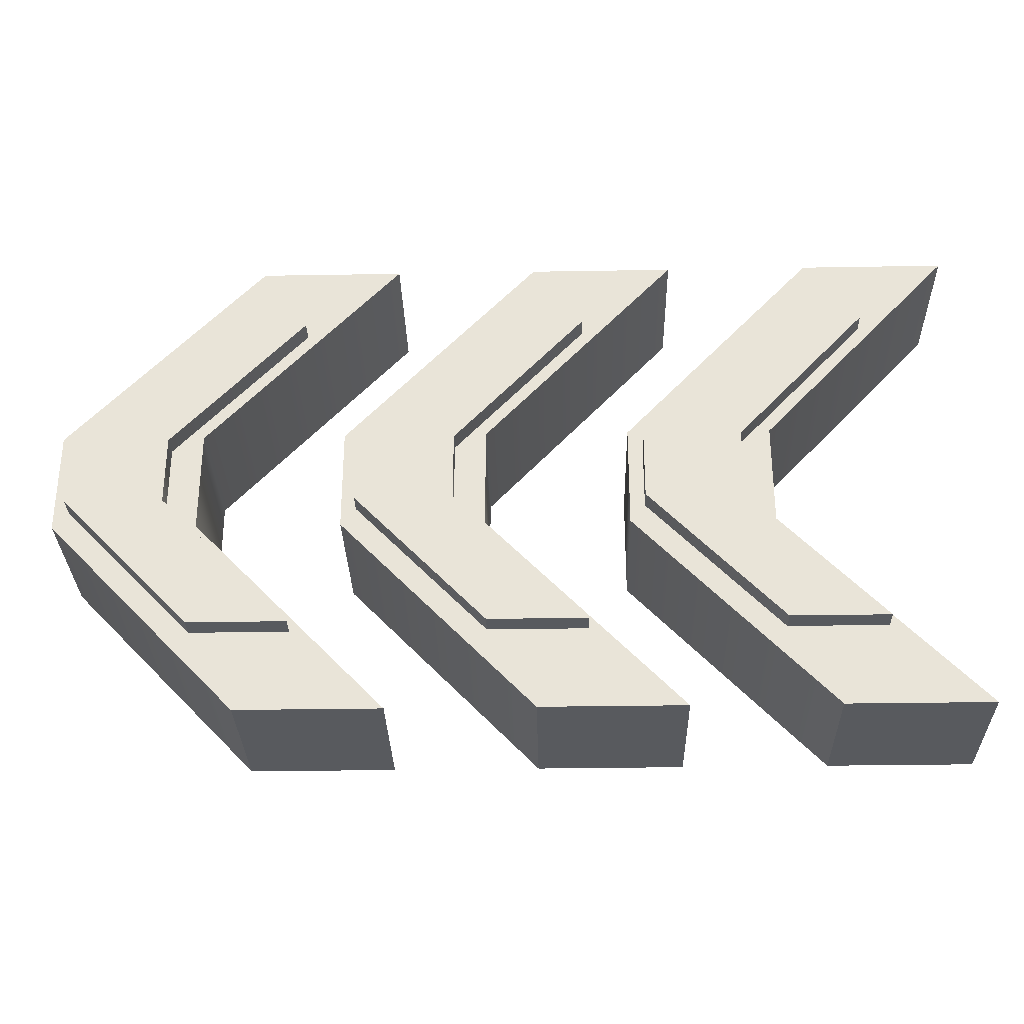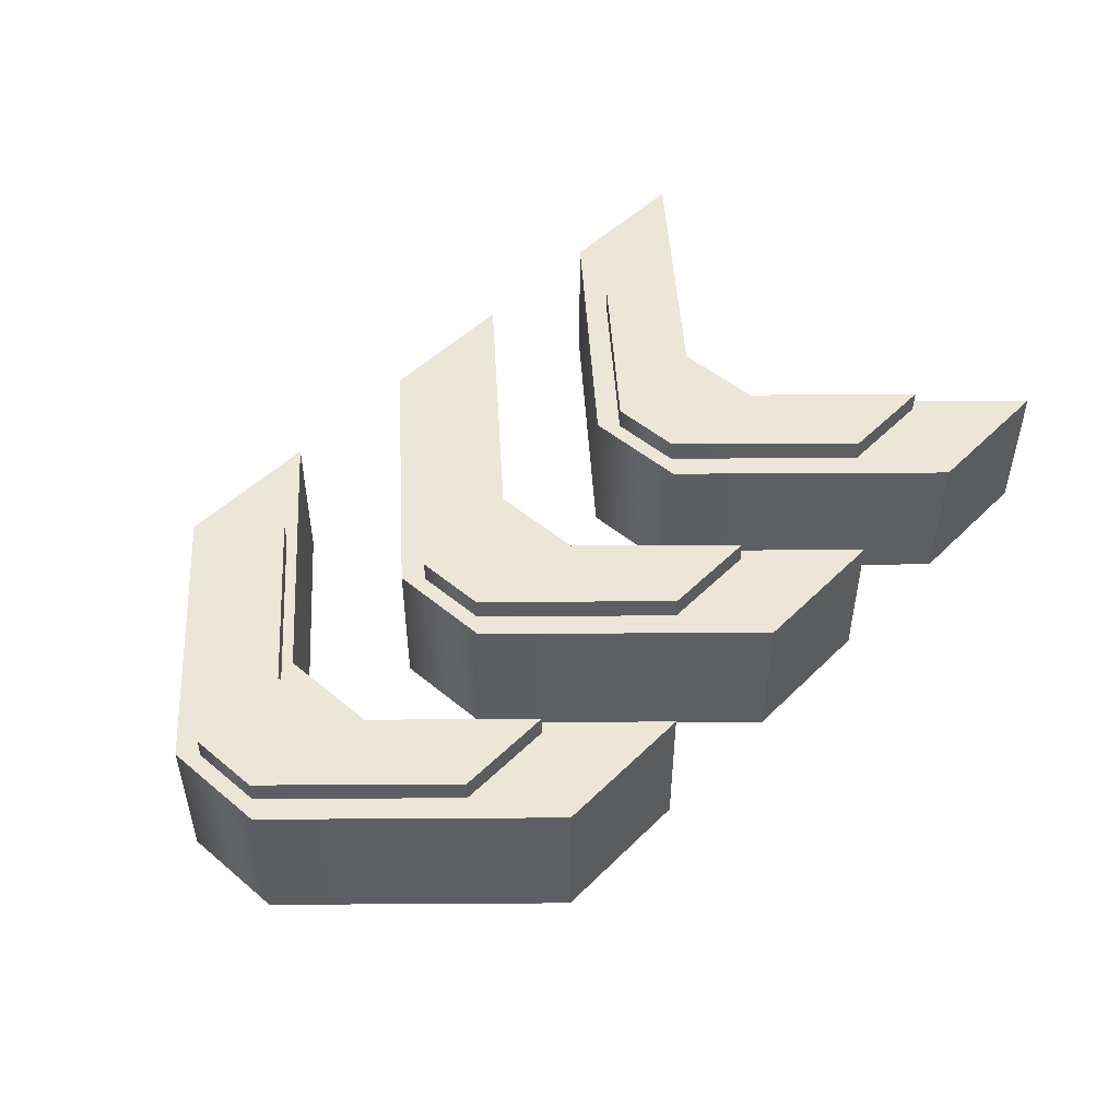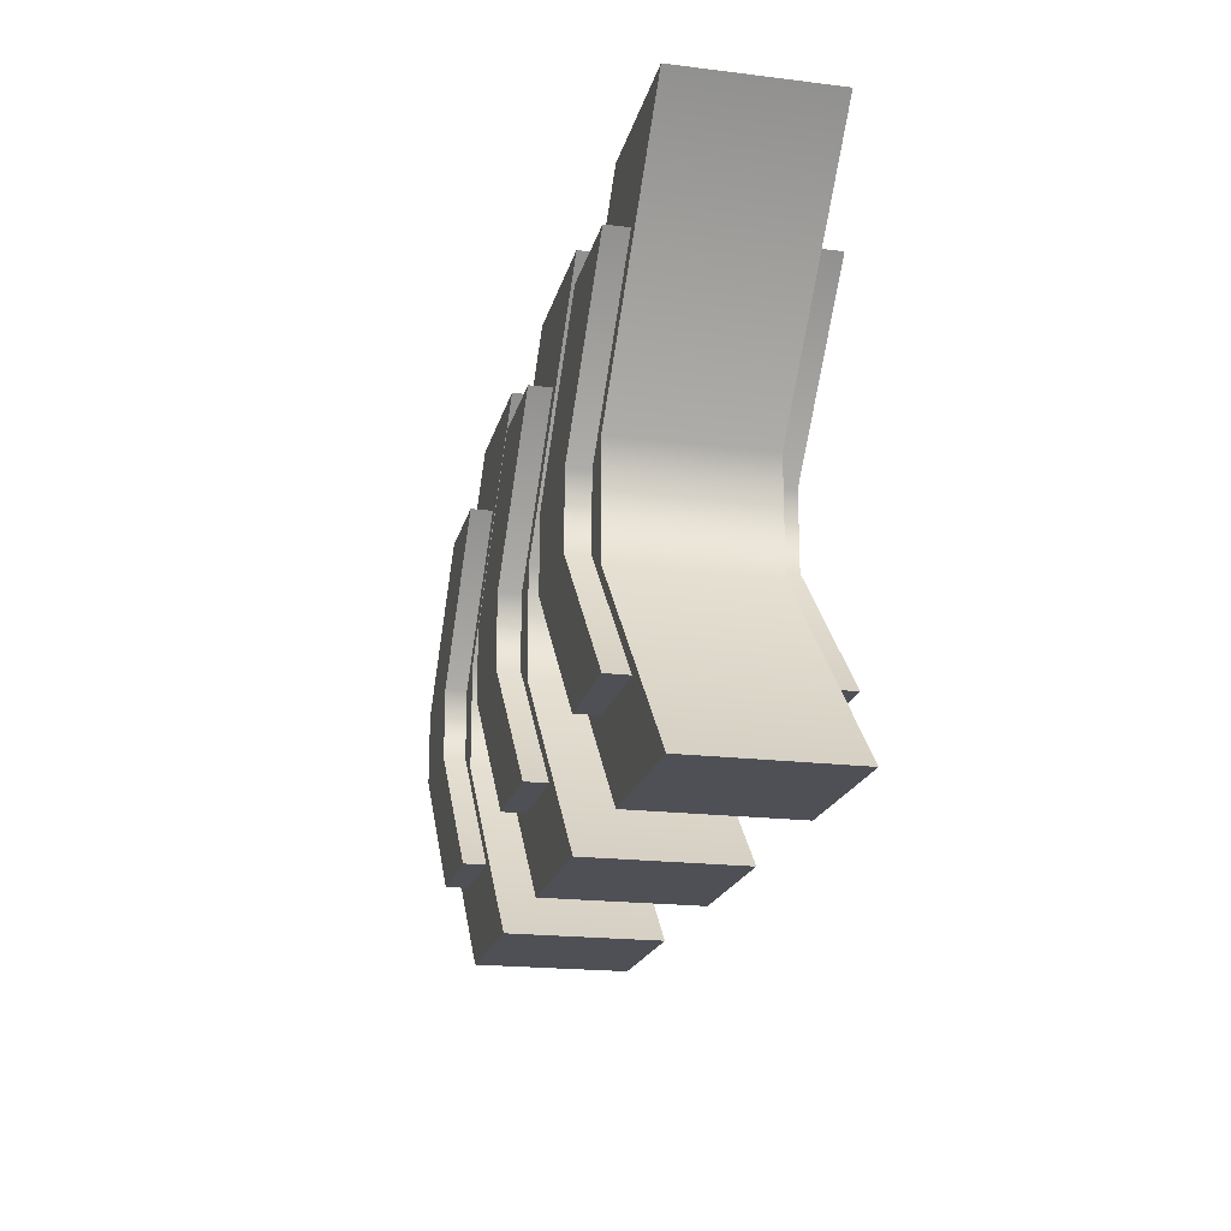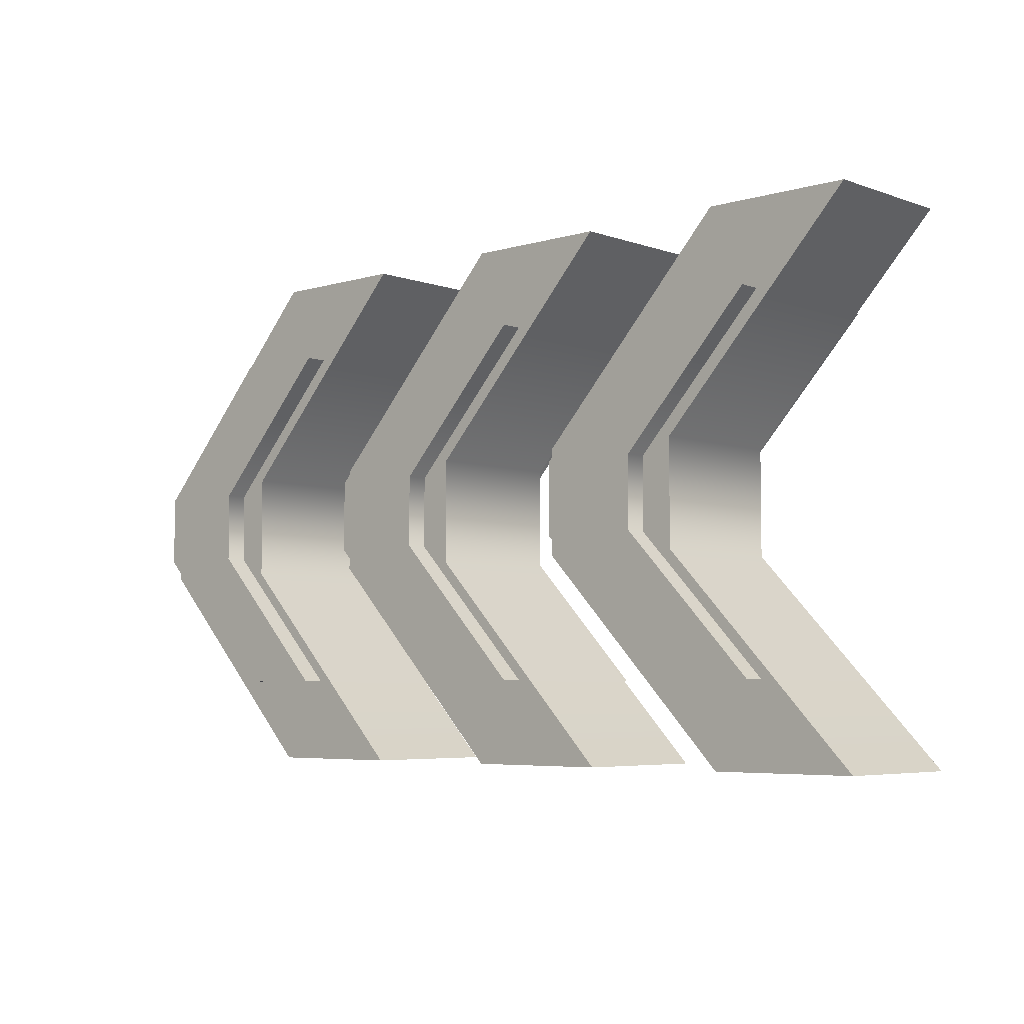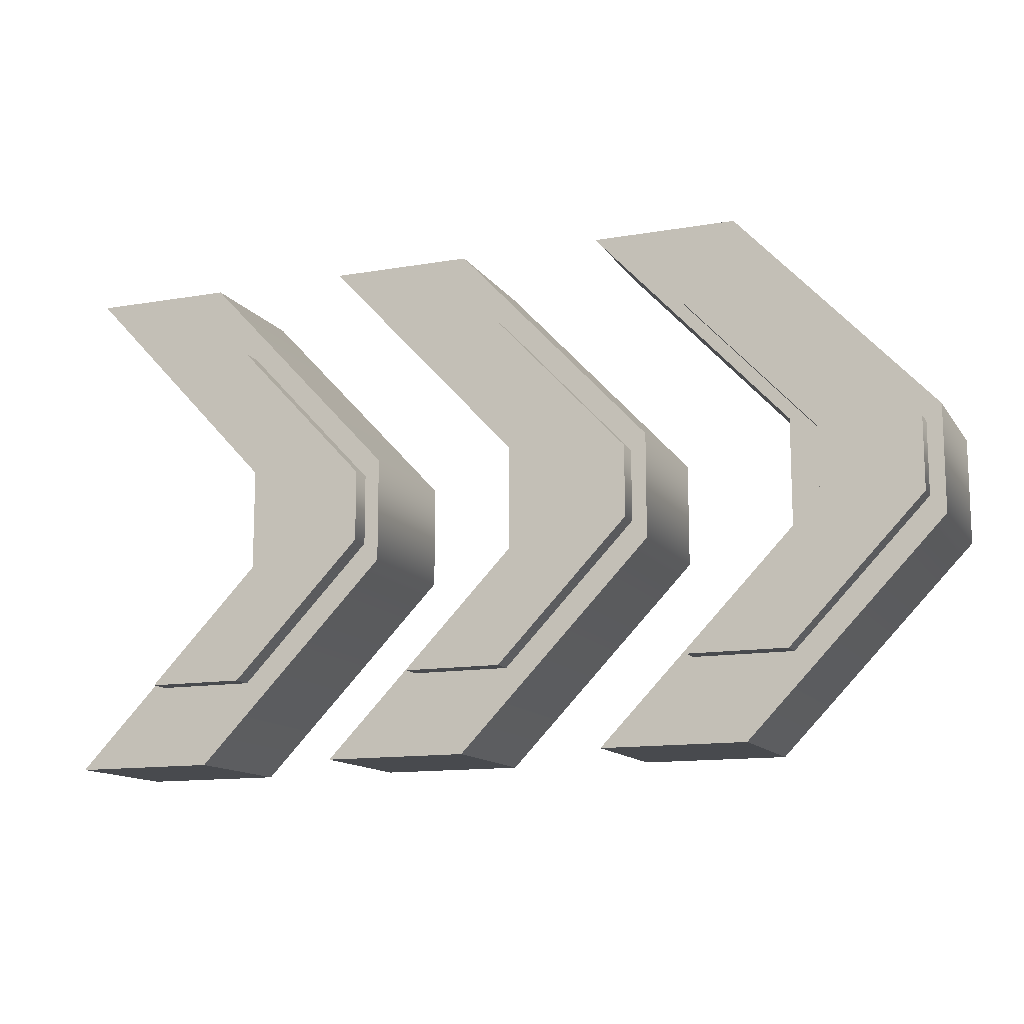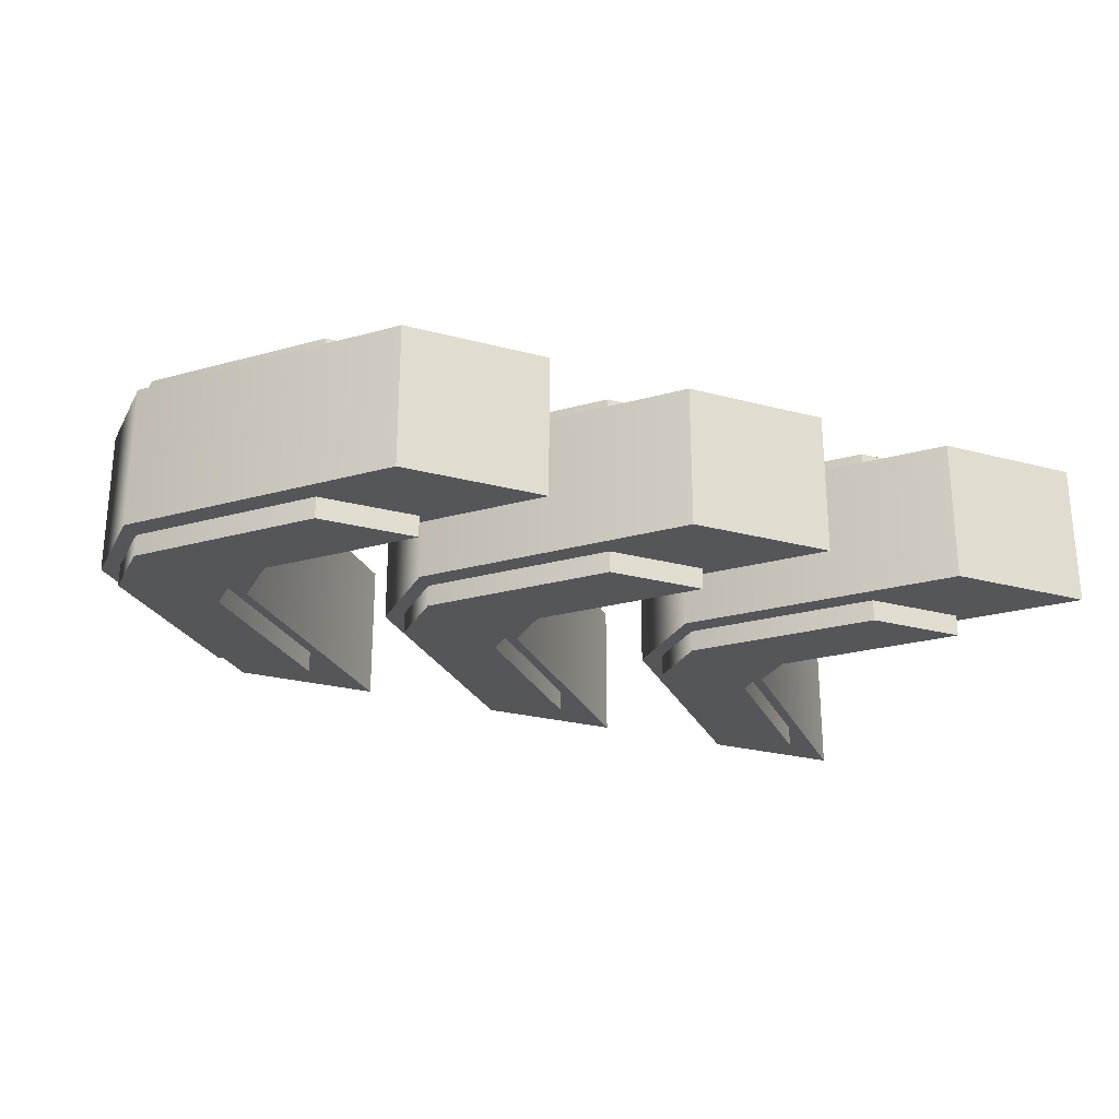
<metadata>
{"format":"obj","ext":"obj","renderer":"f3d","projection":"perspective","resolution":1024,"background":"white","views":[{"elev":-30.9,"azim":-178.6,"up":"+Y"},{"elev":48.9,"azim":132.7,"up":"+Z"},{"elev":-19.4,"azim":-103.0,"up":"+Y"},{"elev":-5.2,"azim":-137.4,"up":"+Y"},{"elev":-13.0,"azim":21.6,"up":"+Y"},{"elev":-25.5,"azim":157.0,"up":"+Z"}]}
</metadata>
<code>
g default
v -3.145 -1.811 0.5
v -2.145 -1.811 0.5
v -3.145 1.753 0.5
v -2.145 1.753 0.5
v -3.145 1.753 -0.5
v -2.145 1.753 -0.5
v -3.145 -1.811 -0.5
v -2.145 -1.811 -0.5
v -1.799 0.3137 -0.5
v -1.799 0.3137 0.5
v -0.799 0.3137 0.5
v -0.799 0.3137 -0.5
v -1.799 -0.4107 -0.5
v -1.799 -0.4107 0.5
v -0.799 -0.4107 0.5
v -0.799 -0.4107 -0.5
v -2.495 -1.239 0.65
v -1.816 -1.239 0.65
v -2.495 1.18 0.65
v -1.816 1.18 0.65
v -2.495 1.18 -0.65
v -1.816 1.18 -0.65
v -2.495 -1.239 -0.65
v -1.816 -1.239 -0.65
v -1.581 0.2036 -0.65
v -1.581 0.2036 0.65
v -0.9024 0.2036 0.65
v -0.9024 0.2036 -0.65
v -1.581 -0.2882 -0.65
v -1.581 -0.2882 0.65
v -0.9024 -0.2882 0.65
v -0.9024 -0.2882 -0.65
v 0.8553 -1.811 0.5
v 1.855 -1.811 0.5
v 0.8553 1.753 0.5
v 1.855 1.753 0.5
v 0.8553 1.753 -0.5
v 1.855 1.753 -0.5
v 0.8553 -1.811 -0.5
v 1.855 -1.811 -0.5
v 2.201 0.3137 -0.5
v 2.201 0.3137 0.5
v 3.201 0.3137 0.5
v 3.201 0.3137 -0.5
v 2.201 -0.4107 -0.5
v 2.201 -0.4107 0.5
v 3.201 -0.4107 0.5
v 3.201 -0.4107 -0.5
v -1.145 -1.811 0.5
v -0.1447 -1.811 0.5
v -1.145 1.753 0.5
v -0.1447 1.753 0.5
v -1.145 1.753 -0.5
v -0.1447 1.753 -0.5
v -1.145 -1.811 -0.5
v -0.1447 -1.811 -0.5
v 0.201 0.3137 -0.5
v 0.201 0.3137 0.5
v 1.201 0.3137 0.5
v 1.201 0.3137 -0.5
v 0.201 -0.4107 -0.5
v 0.201 -0.4107 0.5
v 1.201 -0.4107 0.5
v 1.201 -0.4107 -0.5
v 1.505 -1.239 0.65
v 2.184 -1.239 0.65
v 1.505 1.18 0.65
v 2.184 1.18 0.65
v 1.505 1.18 -0.65
v 2.184 1.18 -0.65
v 1.505 -1.239 -0.65
v 2.184 -1.239 -0.65
v 2.419 0.2036 -0.65
v 2.419 0.2036 0.65
v 3.097 0.2036 0.65
v 3.097 0.2036 -0.65
v 2.419 -0.2882 -0.65
v 2.419 -0.2882 0.65
v 3.097 -0.2882 0.65
v 3.097 -0.2882 -0.65
v -0.495 -1.239 0.65
v 0.1839 -1.239 0.65
v -0.495 1.18 0.65
v 0.1839 1.18 0.65
v -0.495 1.18 -0.65
v 0.1839 1.18 -0.65
v -0.495 -1.239 -0.65
v 0.1839 -1.239 -0.65
v 0.4185 0.2036 -0.65
v 0.4185 0.2036 0.65
v 1.097 0.2036 0.65
v 1.097 0.2036 -0.65
v 0.4185 -0.2882 -0.65
v 0.4185 -0.2882 0.65
v 1.097 -0.2882 0.65
v 1.097 -0.2882 -0.65
g SpeedBoost:polySurface1
f 10 11 4 3
f 3 4 6 5
f 5 6 12 9
f 7 8 2 1
f 11 12 6 4
f 9 10 3 5
f 13 14 10 9
f 14 15 11 10
f 15 16 12 11
f 9 12 16 13
f 7 1 14 13
f 1 2 15 14
f 2 8 16 15
f 13 16 8 7
f 26 27 20 19
f 19 20 22 21
f 21 22 28 25
f 23 24 18 17
f 27 28 22 20
f 25 26 19 21
f 29 30 26 25
f 30 31 27 26
f 31 32 28 27
f 25 28 32 29
f 23 17 30 29
f 17 18 31 30
f 18 24 32 31
f 29 32 24 23
f 42 43 36 35
f 35 36 38 37
f 37 38 44 41
f 39 40 34 33
f 43 44 38 36
f 41 42 35 37
f 45 46 42 41
f 46 47 43 42
f 47 48 44 43
f 41 44 48 45
f 39 33 46 45
f 33 34 47 46
f 34 40 48 47
f 45 48 40 39
f 58 59 52 51
f 51 52 54 53
f 53 54 60 57
f 55 56 50 49
f 59 60 54 52
f 57 58 51 53
f 61 62 58 57
f 62 63 59 58
f 63 64 60 59
f 57 60 64 61
f 55 49 62 61
f 49 50 63 62
f 50 56 64 63
f 61 64 56 55
f 74 75 68 67
f 67 68 70 69
f 69 70 76 73
f 71 72 66 65
f 75 76 70 68
f 73 74 67 69
f 77 78 74 73
f 78 79 75 74
f 79 80 76 75
f 73 76 80 77
f 71 65 78 77
f 65 66 79 78
f 66 72 80 79
f 77 80 72 71
f 90 91 84 83
f 83 84 86 85
f 85 86 92 89
f 87 88 82 81
f 91 92 86 84
f 89 90 83 85
f 93 94 90 89
f 94 95 91 90
f 95 96 92 91
f 89 92 96 93
f 87 81 94 93
f 81 82 95 94
f 82 88 96 95
f 93 96 88 87

</code>
